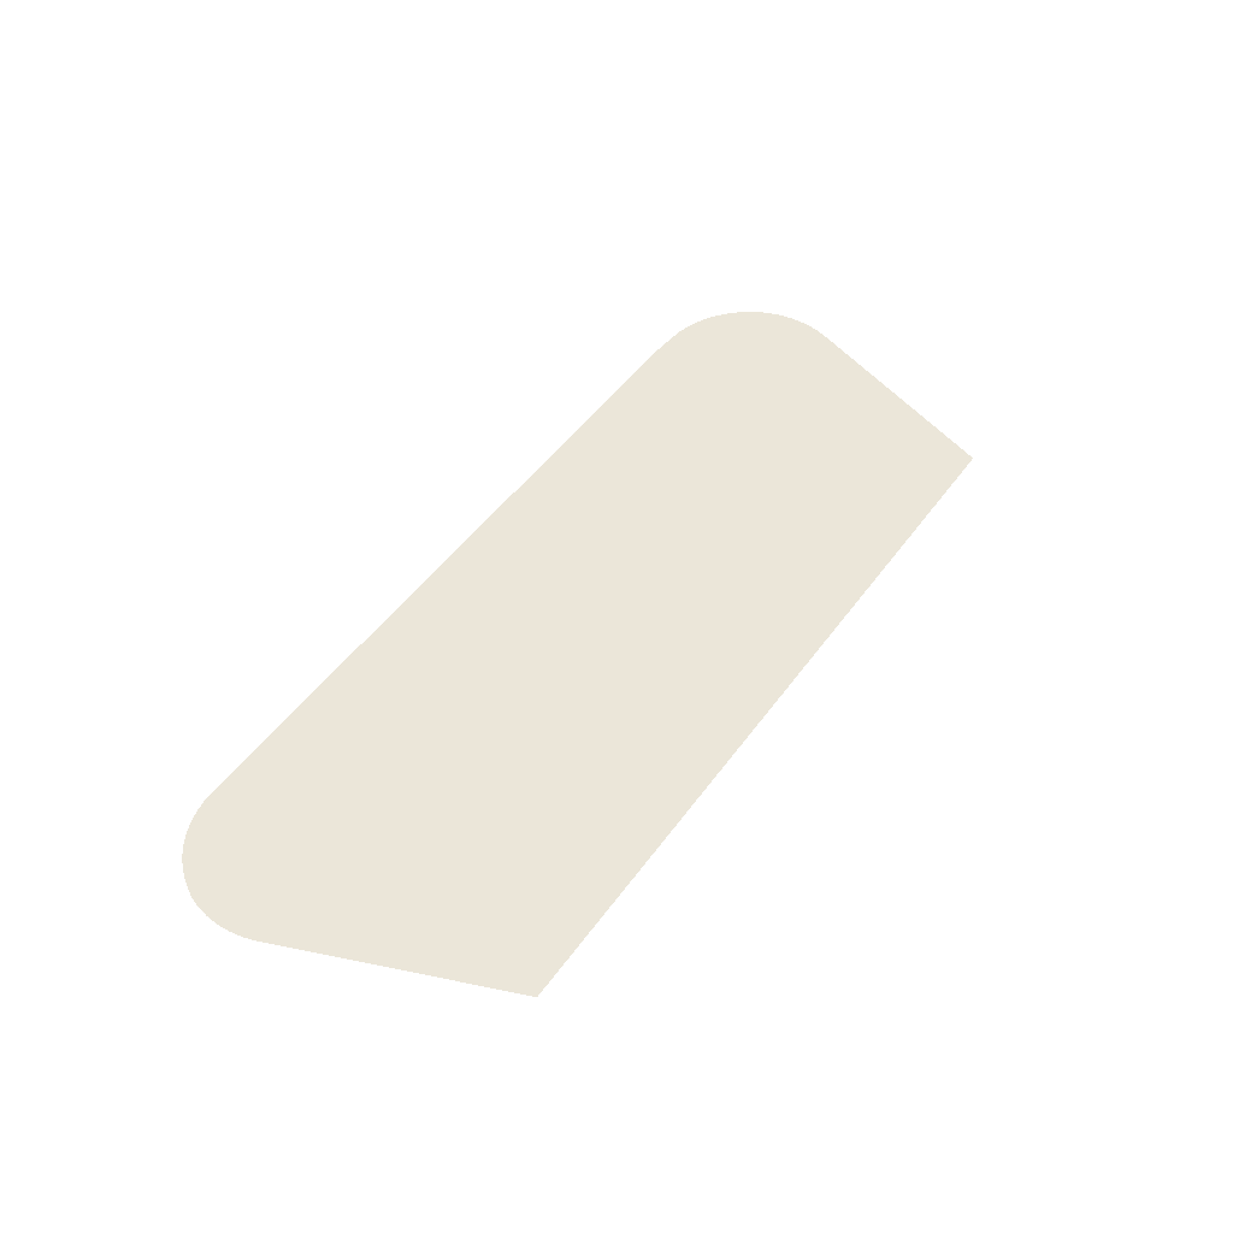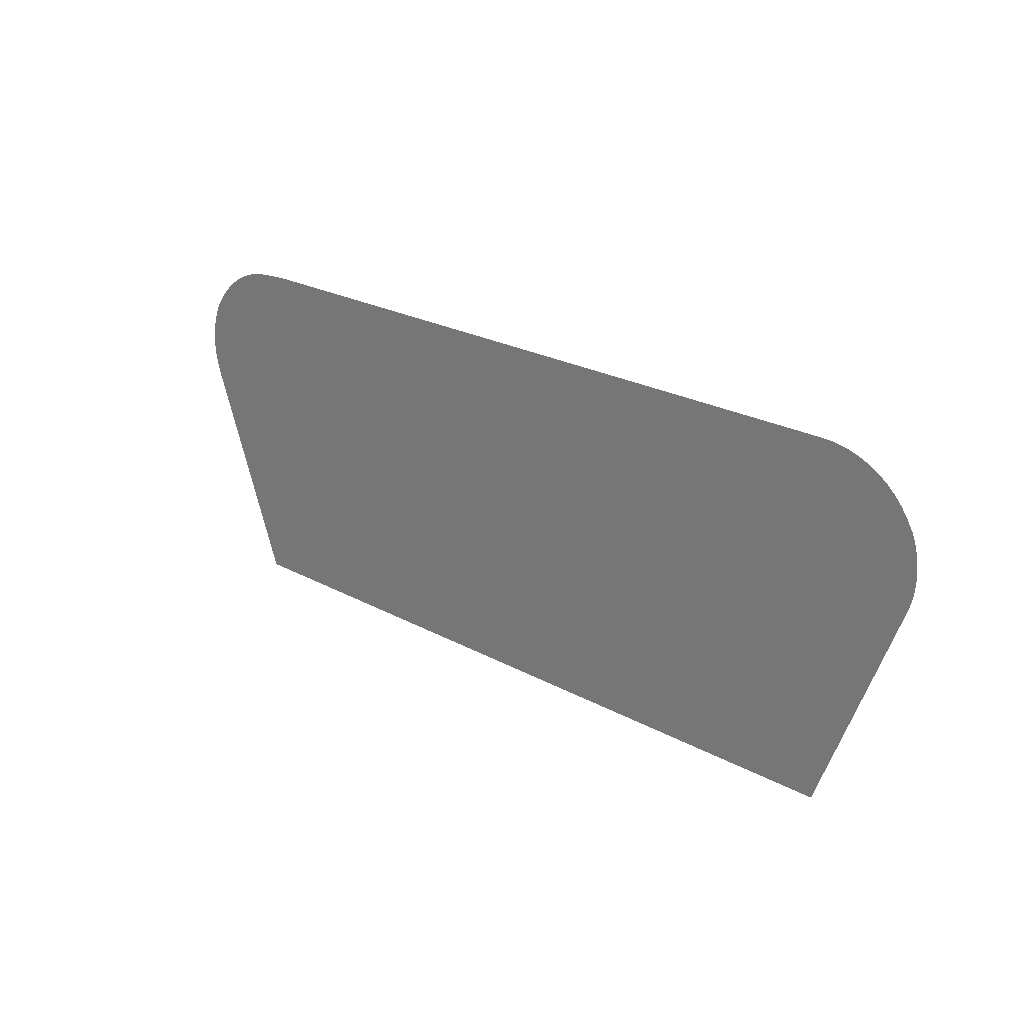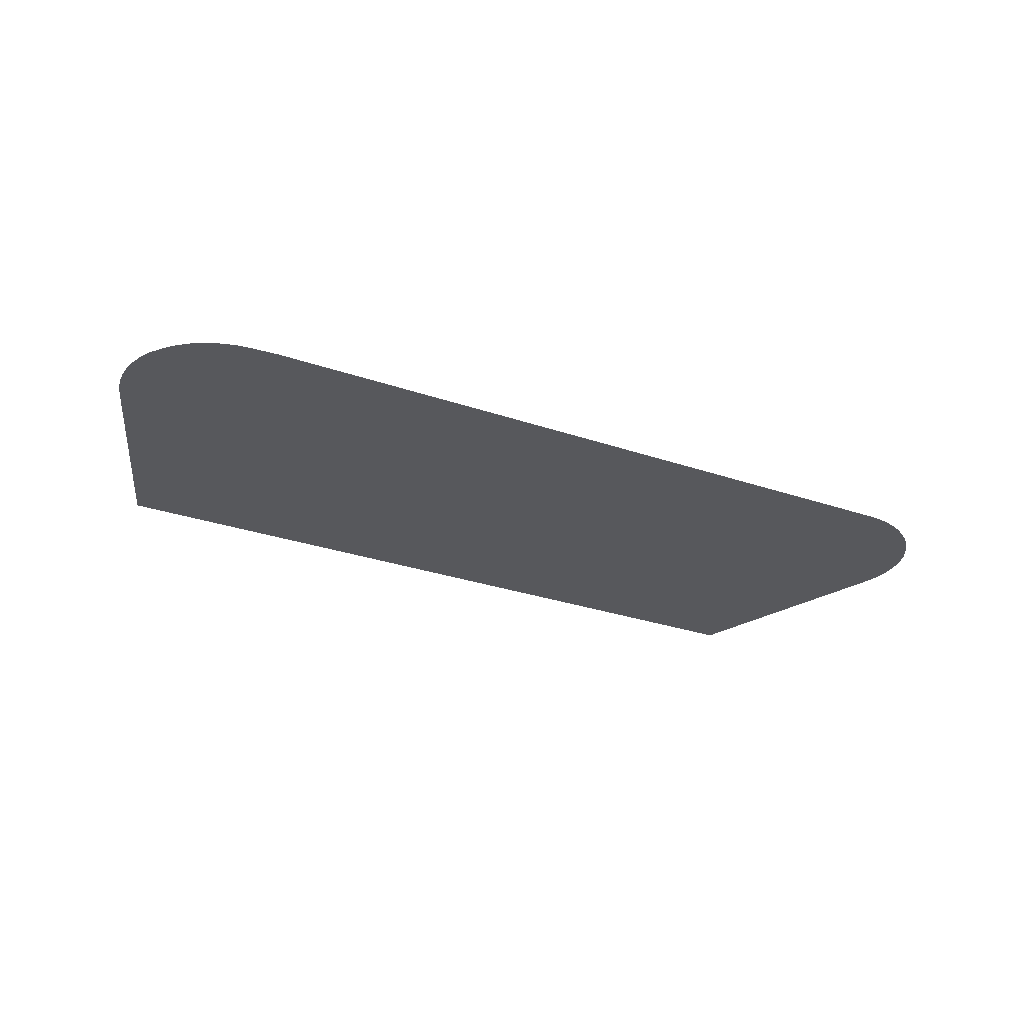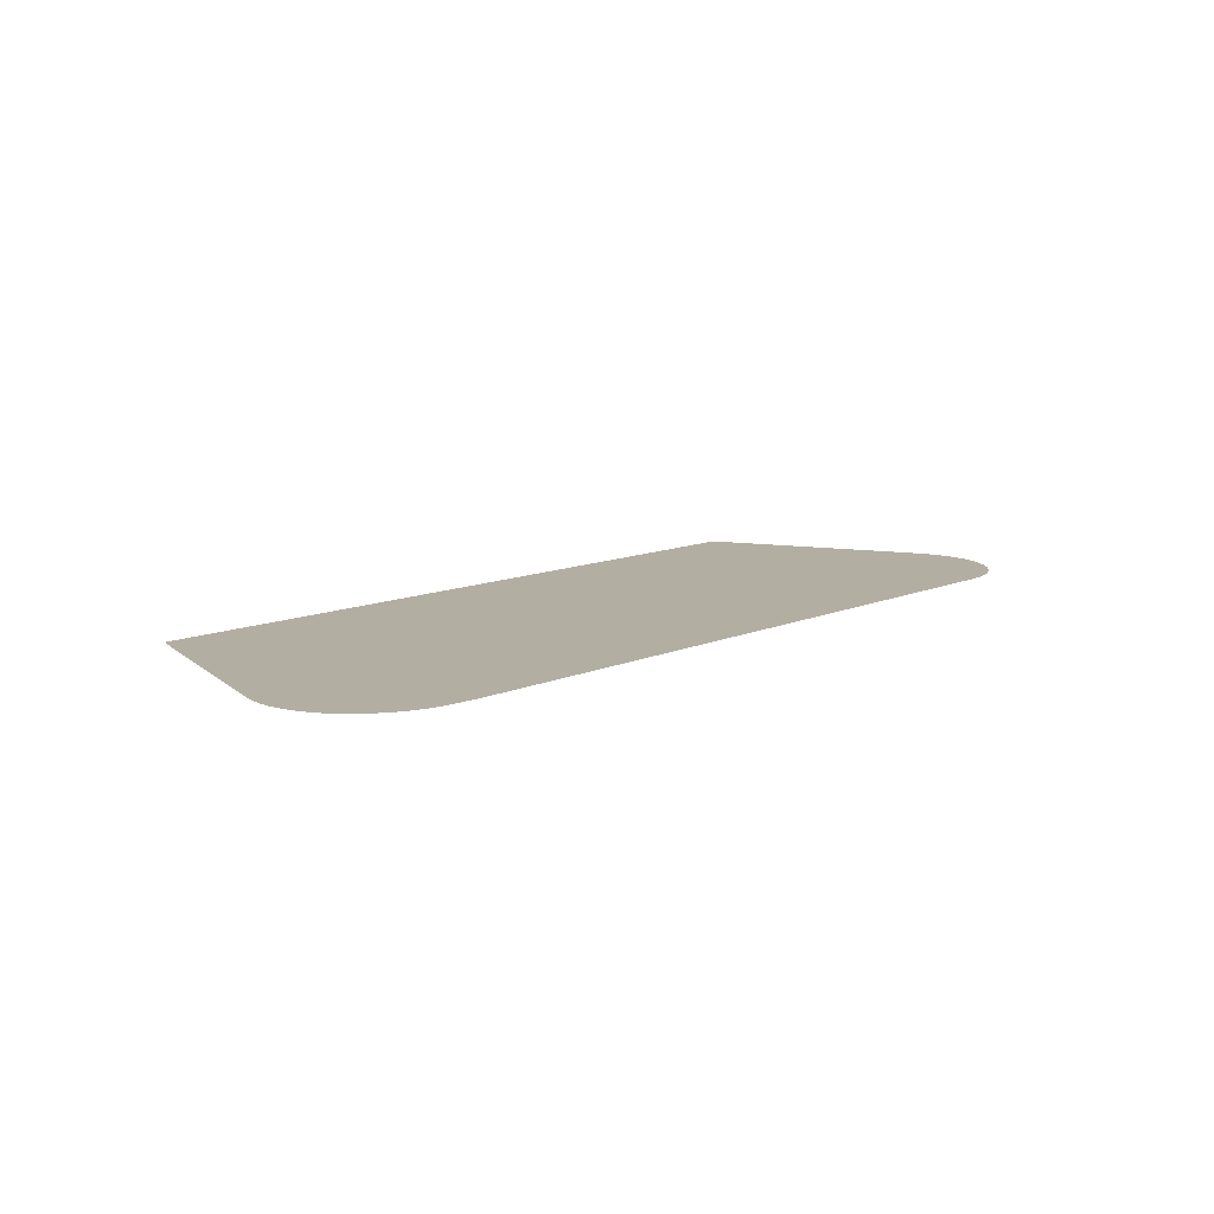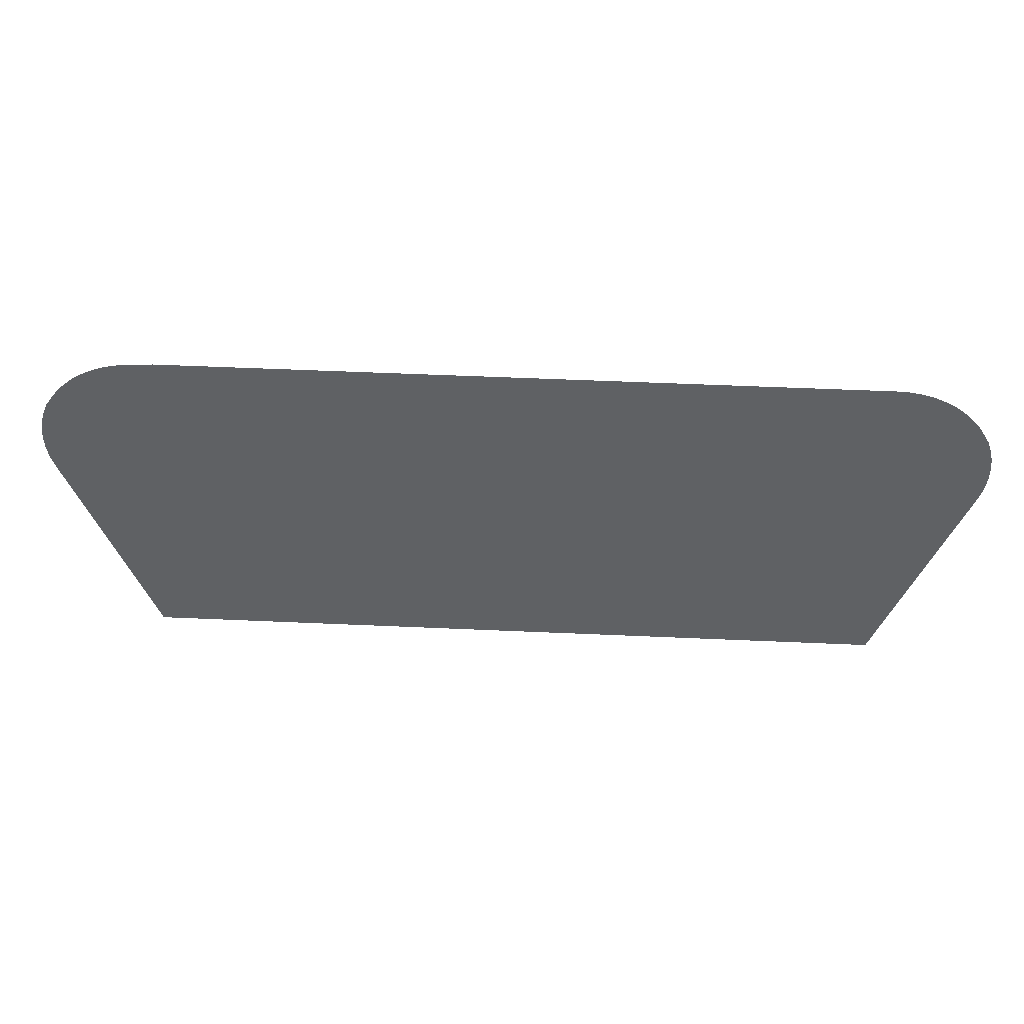
<metadata>
{"format":"obj","ext":"obj","renderer":"f3d","projection":"perspective","resolution":1024,"background":"white","views":[{"elev":47.3,"azim":-56.2,"up":"+Z"},{"elev":23.2,"azim":-137.0,"up":"+Y"},{"elev":-28.8,"azim":152.8,"up":"+Z"},{"elev":10.8,"azim":131.9,"up":"+Z"},{"elev":43.6,"azim":-176.9,"up":"+Y"}]}
</metadata>
<code>
v -40.65 17.75 21.58
v -53.71 17.75 21.58
v -53.85 18.12 21.58
v -55.15 21.57 21.58
v -55.21 21.78 21.58
v -55.24 21.99 21.58
v -55.24 22.2 21.58
v -55.22 22.4 21.58
v -55.18 22.61 21.58
v -55.11 22.8 21.58
v -55.02 22.94 21.58
v -55.01 22.96 21.58
v -54.9 23.13 21.58
v -54.77 23.28 21.58
v -54.62 23.42 21.58
v -54.45 23.54 21.58
v -54.28 23.64 21.58
v -54.08 23.73 21.58
v -53.88 23.79 21.58
v -53.68 23.82 21.58
v -53.46 23.84 21.58
v -41.24 23.86 21.58
v -40.84 23.83 21.58
v -40.81 23.83 21.58
v -40.59 23.81 21.58
v -40.39 23.76 21.58
v -40.19 23.7 21.58
v -40.01 23.6 21.58
v -39.83 23.49 21.58
v -39.68 23.37 21.58
v -39.53 23.22 21.58
v -39.41 23.06 21.58
v -39.4 23.04 21.58
v -39.31 22.91 21.58
v -39.22 22.72 21.58
v -39.16 22.52 21.58
v -39.13 22.32 21.58
v -39.11 22.11 21.58
v -39.13 21.9 21.58
v -39.17 21.69 21.58
v -39.24 21.48 21.58
f 2 22 3
f 10 9 11
f 11 14 13
f 7 11 8
f 7 6 11
f 9 8 11
f 11 6 5
f 11 5 4
f 12 11 13
f 11 4 14
f 14 4 15
f 15 4 16
f 16 4 17
f 17 4 18
f 18 4 19
f 19 4 20
f 20 4 21
f 21 4 3
f 22 21 3
f 1 22 2
f 1 41 22
f 22 41 23
f 23 25 24
f 23 41 25
f 25 41 26
f 26 41 27
f 27 41 28
f 28 41 29
f 29 41 30
f 30 33 31
f 31 33 32
f 30 41 33
f 33 35 34
f 33 36 35
f 33 37 36
f 33 38 37
f 33 39 38
f 33 40 39
f 33 41 40

</code>
